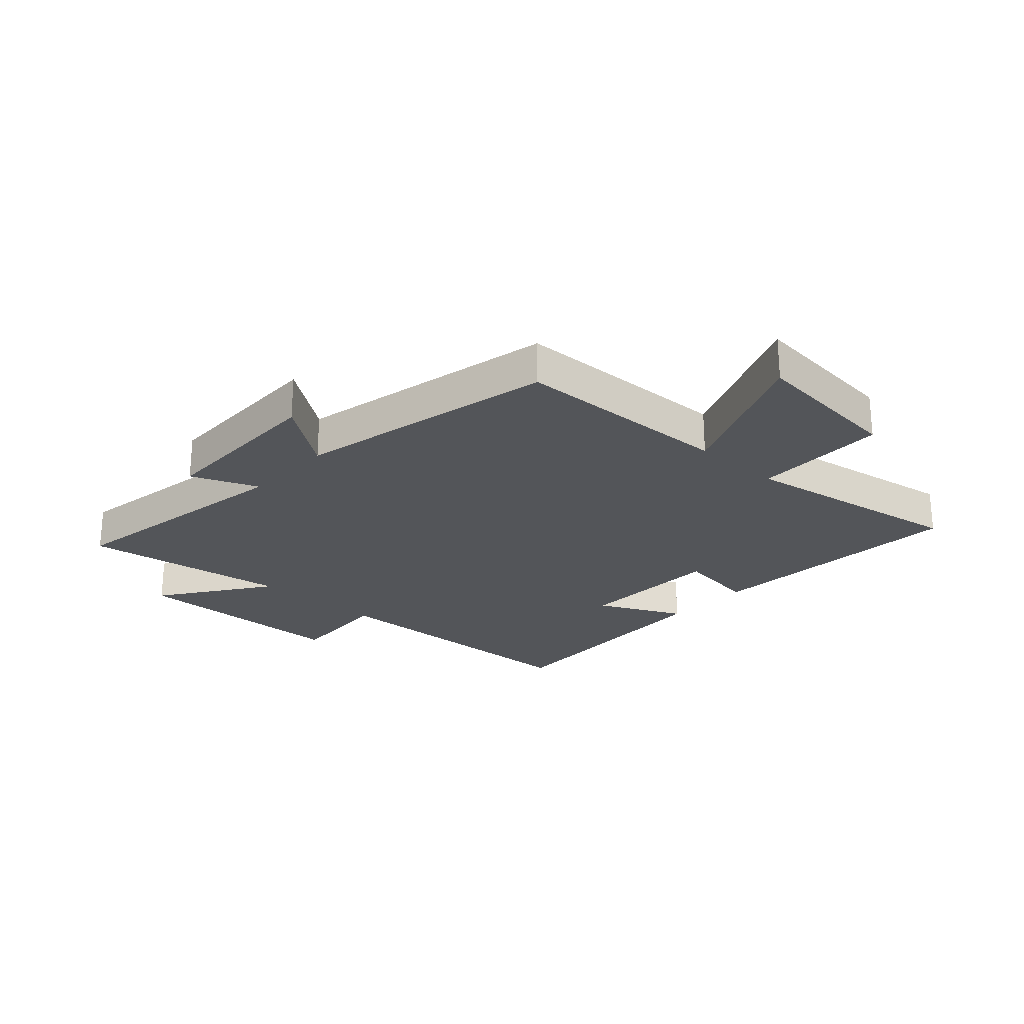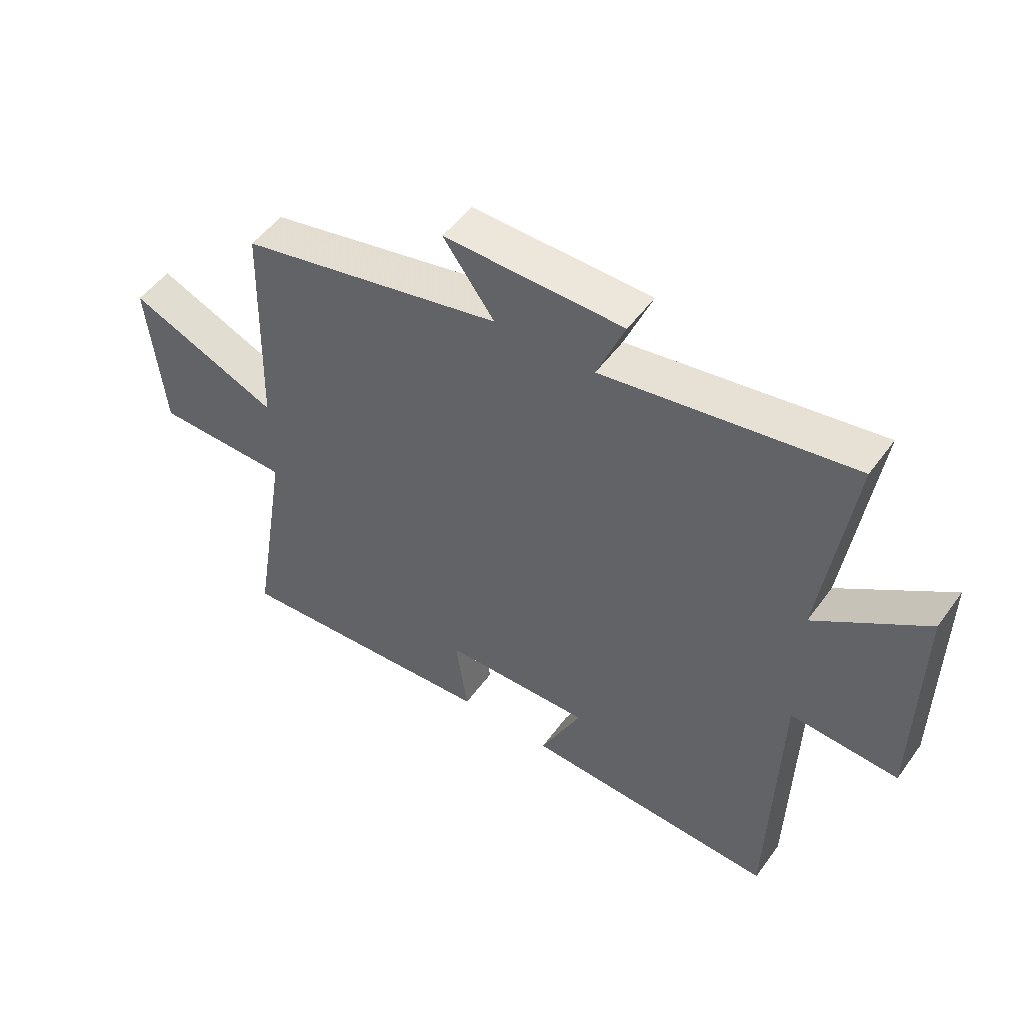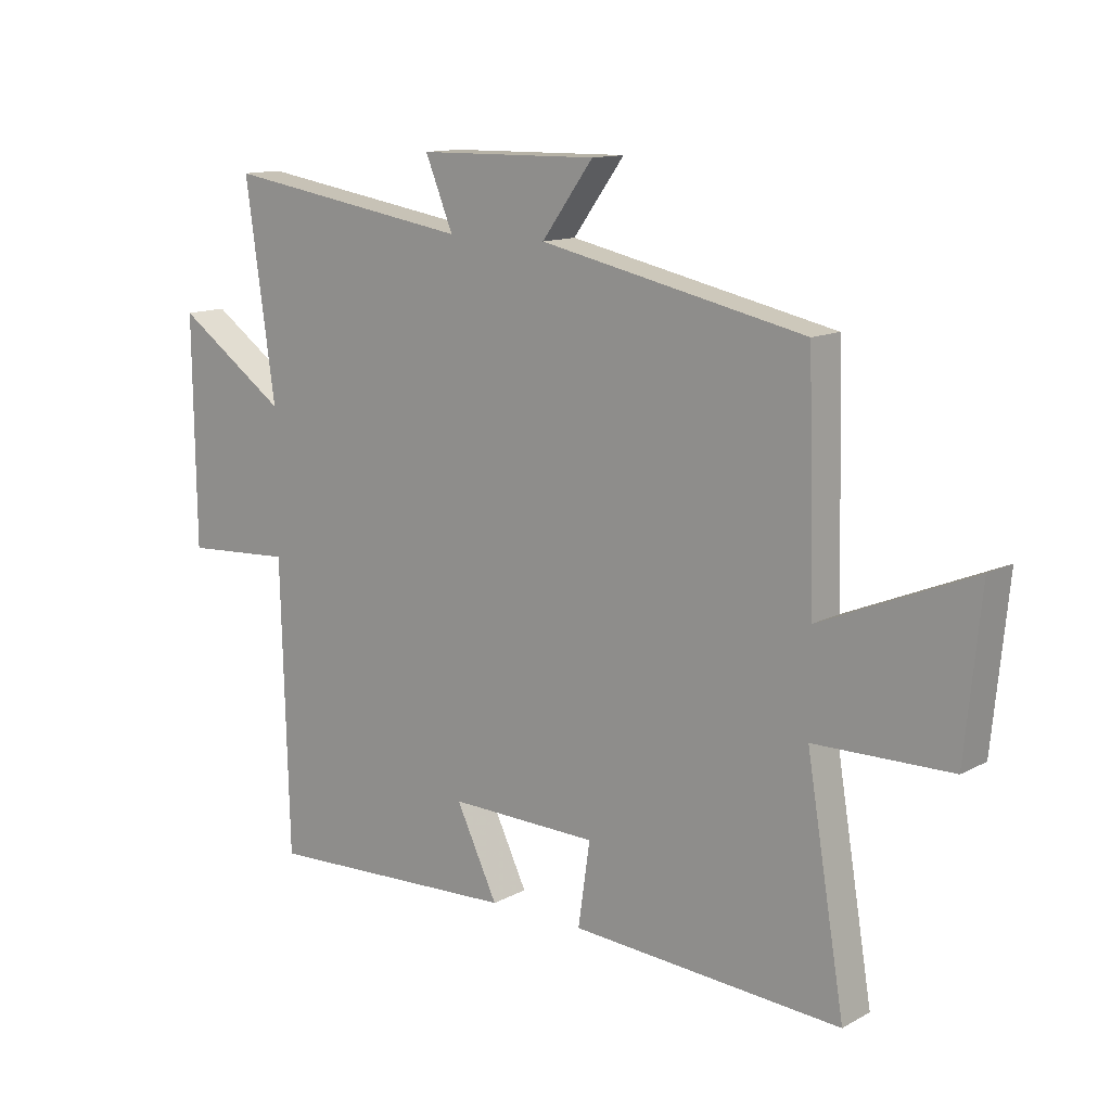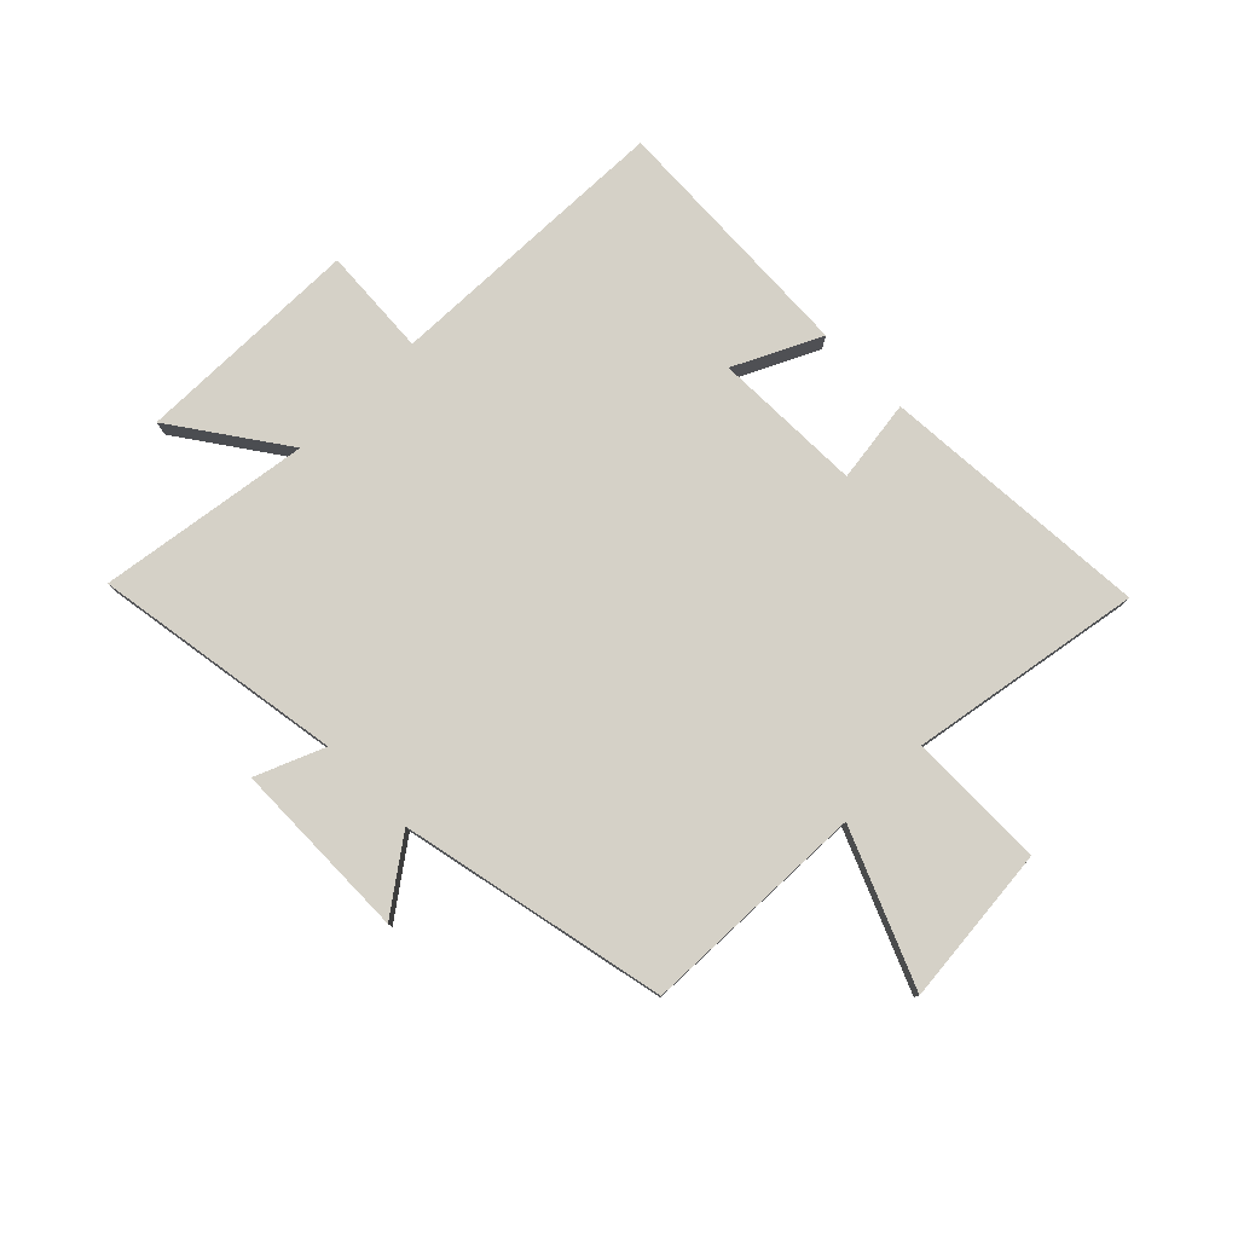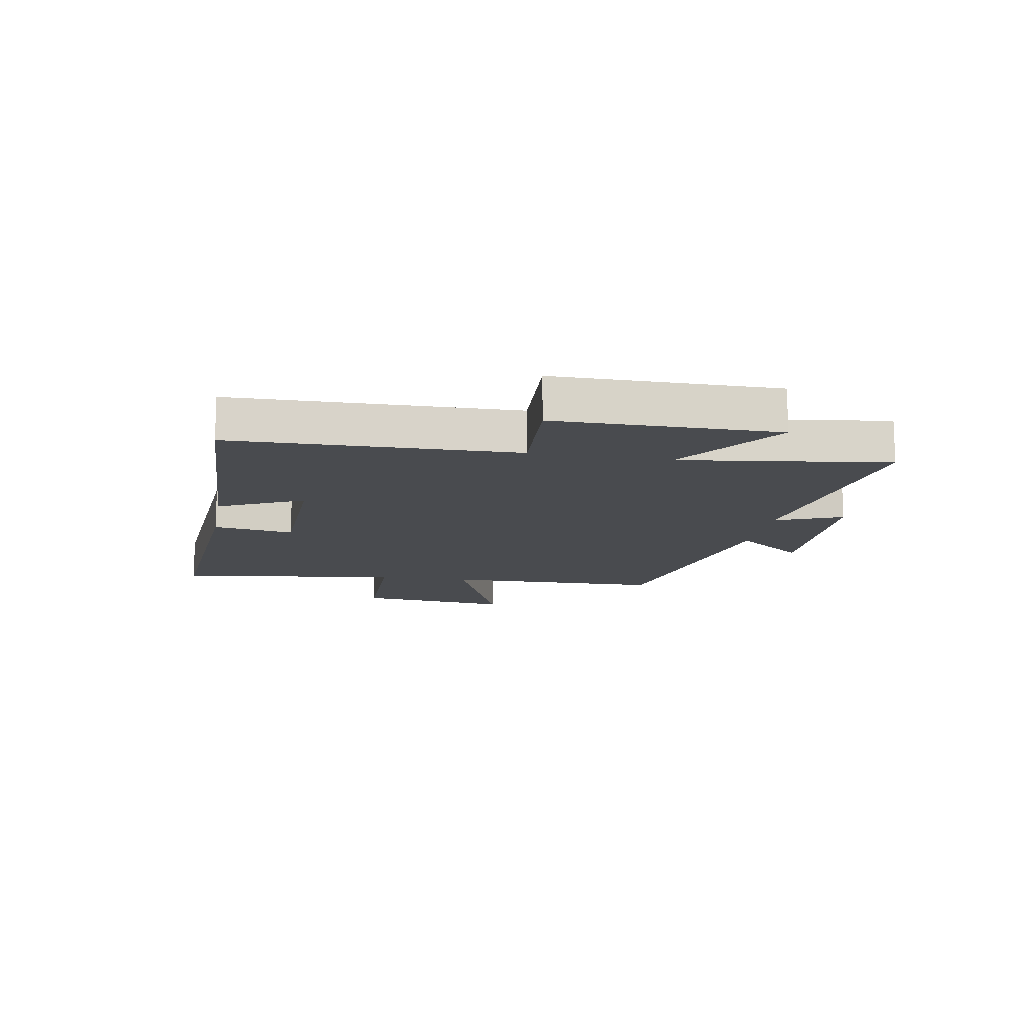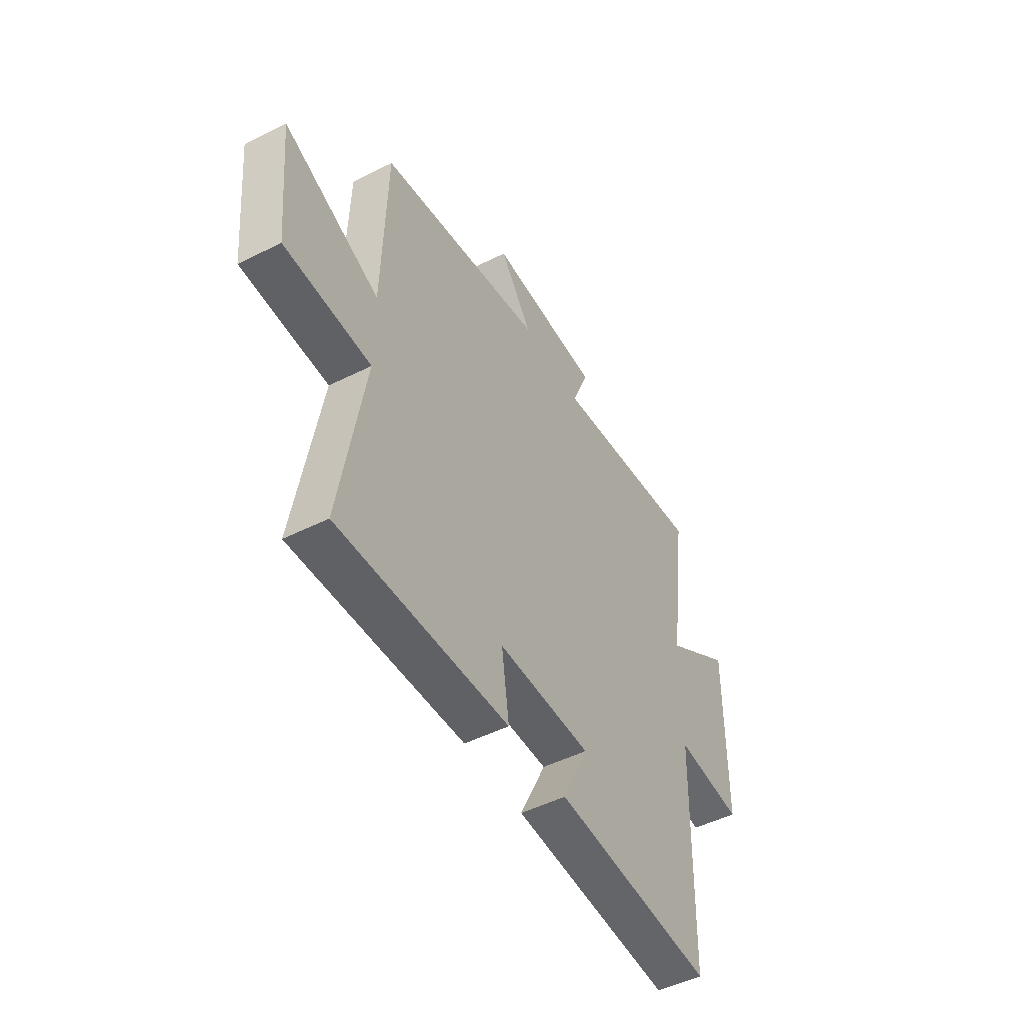
<metadata>
{"format":"obj","ext":"obj","renderer":"f3d","projection":"perspective","resolution":1024,"background":"white","views":[{"elev":-24.3,"azim":47.6,"up":"+Y"},{"elev":50.9,"azim":-145.2,"up":"+Z"},{"elev":12.8,"azim":39.2,"up":"+Z"},{"elev":78.7,"azim":45.4,"up":"+Y"},{"elev":-13.7,"azim":-100.3,"up":"+Y"},{"elev":-49.5,"azim":119.0,"up":"+Z"}]}
</metadata>
<code>
v 0.565 0.07 -0.531
v 0.107 0.07 -0.5
v 0.127 0.07 -0.36
v -0.125 0.07 -0.354
v -0.055 0.07 -0.5
v -0.487 0.07 -0.519
v -0.5 0.07 -0.029
v -0.683 0.07 -0.04
v -0.687 0.07 0.342
v -0.5 0.07 0.211
v -0.55 0.07 0.568
v -0.129 0.07 0.5
v -0.176 0.07 0.615
v 0.128 0.07 0.619
v 0.041 0.07 0.5
v 0.489 0.07 0.404
v 0.5 0.07 0.024
v 0.757 0.07 0.131
v 0.731 0.07 -0.137
v 0.5 0.07 -0.14
v 0.565 0 -0.531
v 0.107 0 -0.5
v 0.127 0 -0.36
v -0.125 0 -0.354
v -0.055 0 -0.5
v -0.487 0 -0.519
v -0.5 0 -0.029
v -0.683 0 -0.04
v -0.687 0 0.342
v -0.5 0 0.211
v -0.55 0 0.568
v -0.129 0 0.5
v -0.176 0 0.615
v 0.128 0 0.619
v 0.041 0 0.5
v 0.489 0 0.404
v 0.5 0 0.024
v 0.757 0 0.131
v 0.731 0 -0.137
v 0.5 0 -0.14
f 17 18 19 20
f 15 16 17 20
f 15 20 1
f 12 13 14 15
f 12 15 1
f 10 11 12 1
f 7 8 9 10
f 4 5 6 7
f 3 4 7 10
f 1 2 3
f 1 3 10
f 40 39 38 37
f 40 37 36 35
f 21 40 35
f 35 34 33 32
f 21 35 32
f 21 32 31 30
f 30 29 28 27
f 27 26 25 24
f 30 27 24 23
f 23 22 21
f 30 23 21
f 1 21 22 2
f 2 22 23 3
f 3 23 24 4
f 4 24 25 5
f 5 25 26 6
f 6 26 27 7
f 7 27 28 8
f 8 28 29 9
f 9 29 30 10
f 10 30 31 11
f 11 31 32 12
f 12 32 33 13
f 13 33 34 14
f 14 34 35 15
f 15 35 36 16
f 16 36 37 17
f 17 37 38 18
f 18 38 39 19
f 19 39 40 20
f 20 40 21 1

</code>
